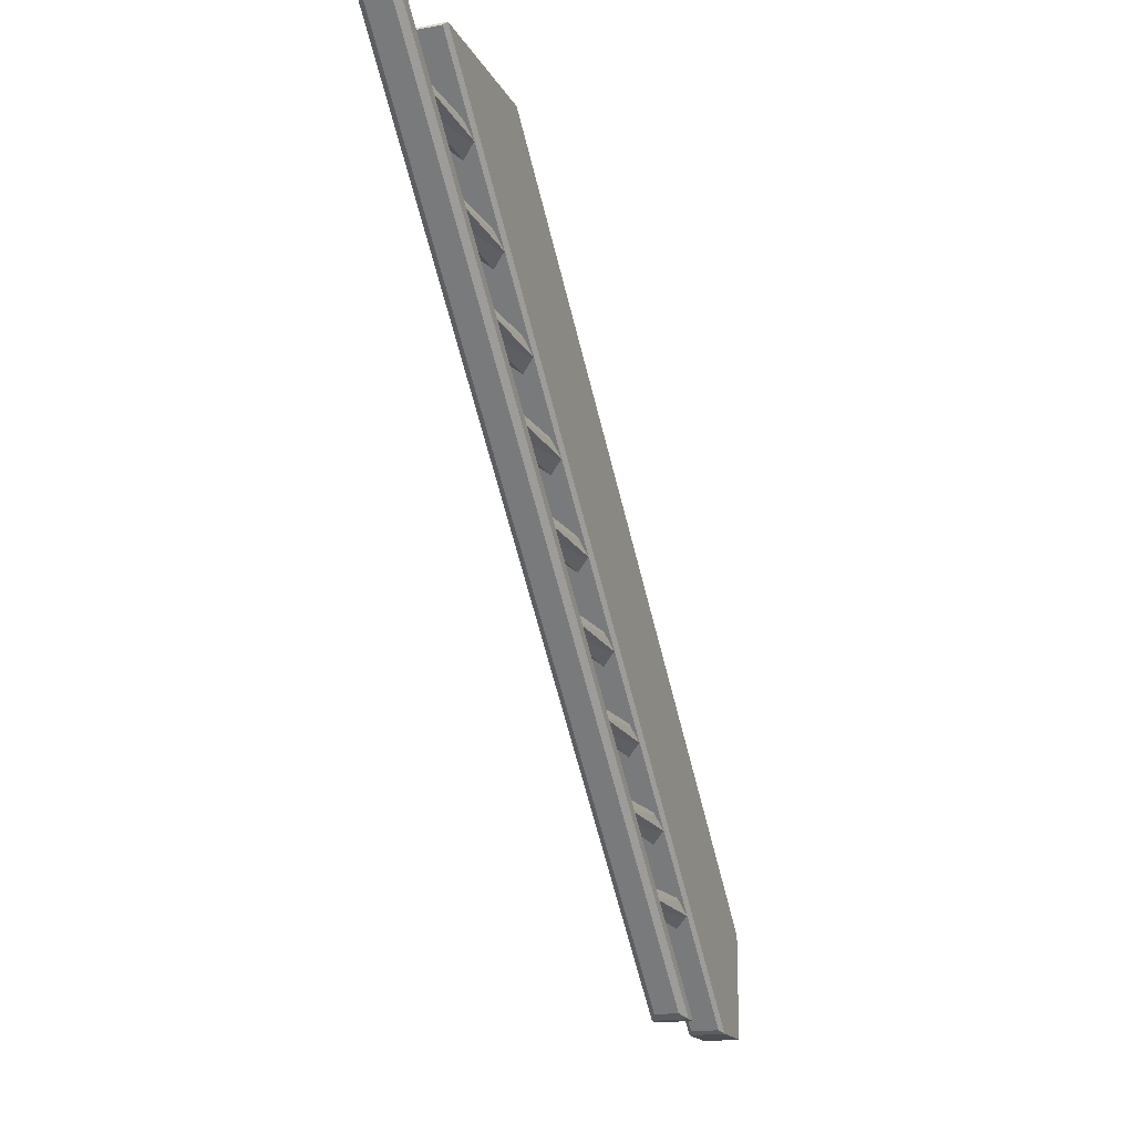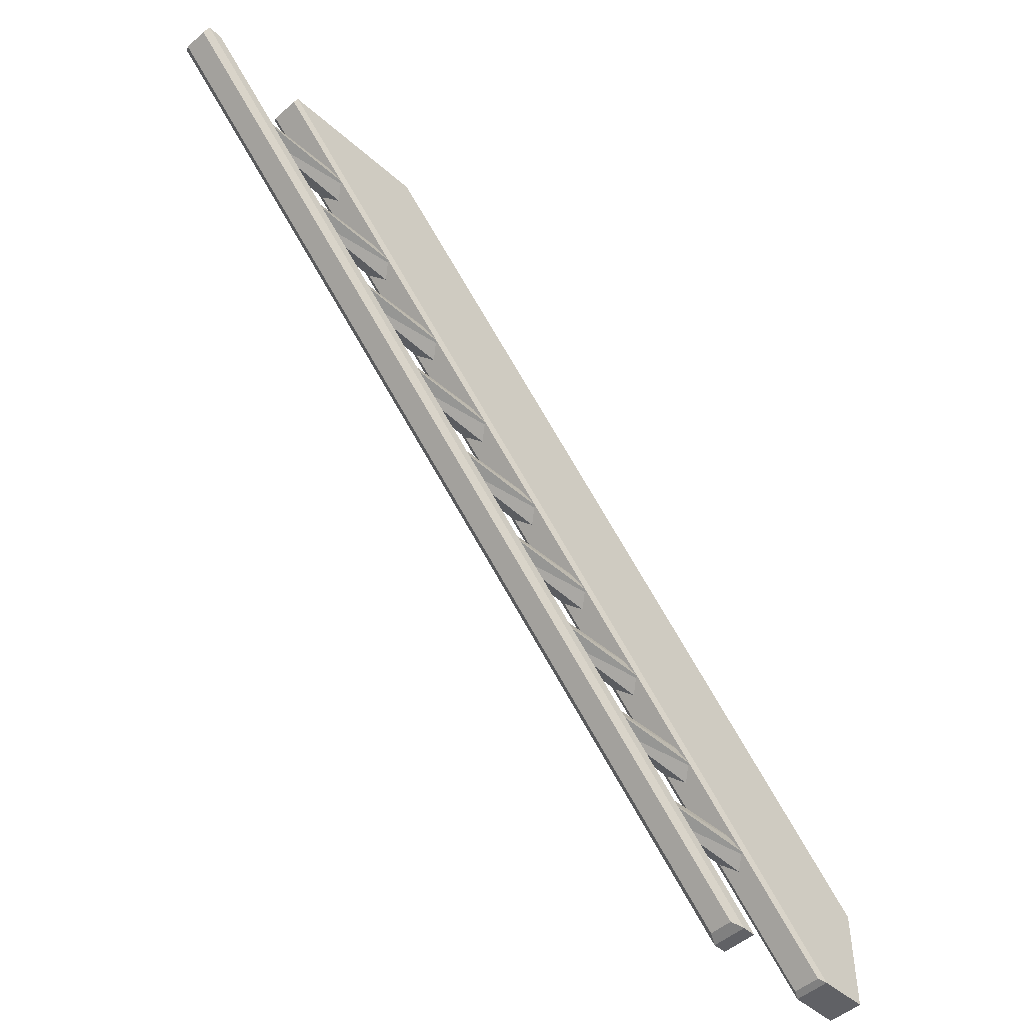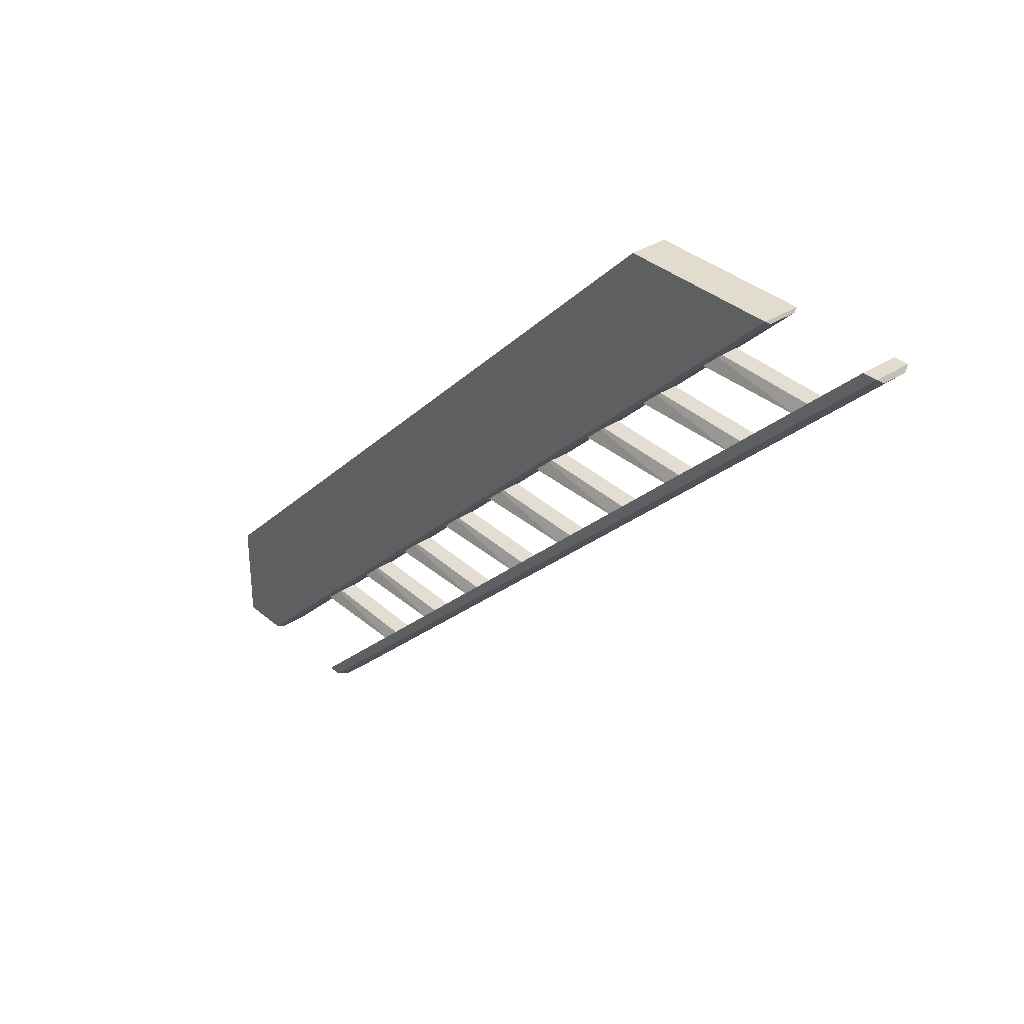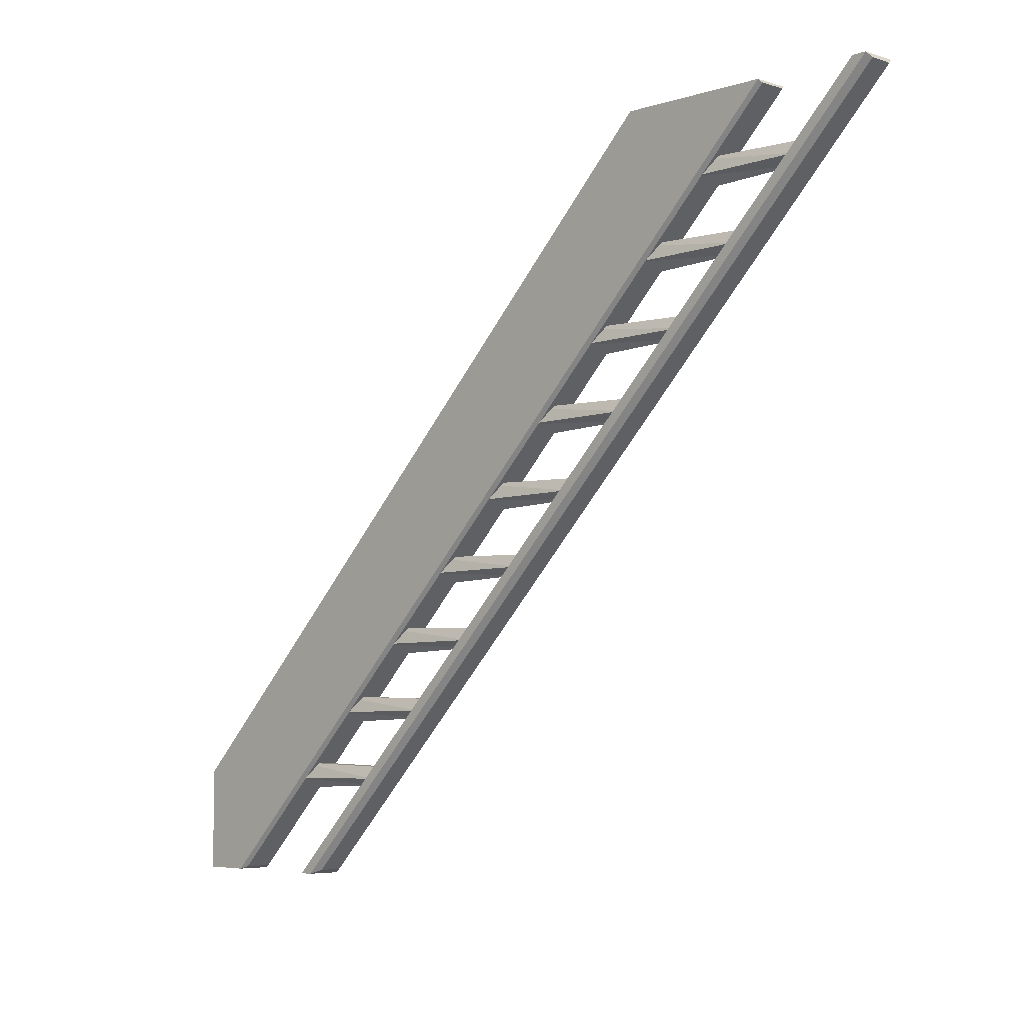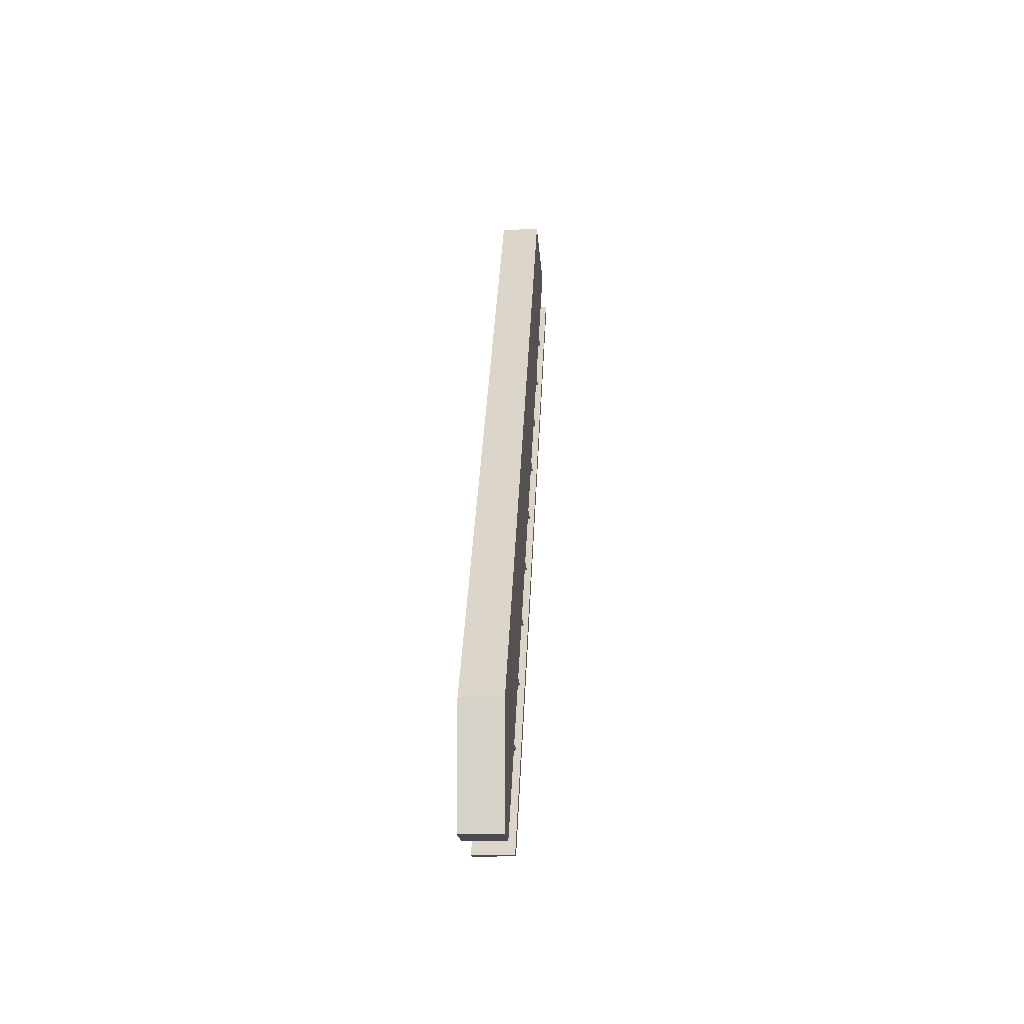
<metadata>
{"format":"obj","ext":"obj","renderer":"f3d","projection":"perspective","resolution":1024,"background":"white","views":[{"elev":-17.6,"azim":-159.8,"up":"+Z"},{"elev":-48.1,"azim":-134.8,"up":"+Z"},{"elev":34.7,"azim":139.0,"up":"+Z"},{"elev":-5.2,"azim":135.2,"up":"+Z"},{"elev":-14.3,"azim":3.0,"up":"+Z"}]}
</metadata>
<code>
o Plane.003_Plane.006
v 0.5022 0 -0.55
v 0.5022 1.05 0.5
v 0.5022 0 -0.4
v 0.5022 0.9 0.5
v 0.5022 0.1125 -0.2875
v 0.5022 0.225 -0.175
v 0.5022 0.3375 -0.0625
v 0.5022 0.45 0.05
v 0.5022 0.5625 0.1625
v 0.5022 0.675 0.275
v 0.5022 0.7875 0.3875
v 0.45 0 -0.4
v 0.45 0 -0.55
v 0.45 1.05 0.5
v 0.45 0.9 0.5
v 0.45 0.7875 0.3875
v 0.45 0.1125 -0.2875
v 0.45 0.225 -0.175
v 0.45 0.3375 -0.0625
v 0.45 0.45 0.05
v 0.45 0.5625 0.1625
v 0.45 0.675 0.275
v 0.4761 0.1965 -0.4213
v 0.4761 0.3641 -0.4151
v 0.4559 0.1965 -0.4066
v 0.4559 0.3744 -0.4047
v 0.4636 0.1965 -0.3828
v 0.4636 0.3911 -0.3878
v 0.4886 0.1965 -0.3828
v 0.4886 0.3911 -0.3878
v 0.4963 0.1965 -0.4066
v 0.4963 0.3744 -0.4047
v 0.5022 0.2203 -0.55
v 0.5022 1.27 0.5
v 0.45 0.2203 -0.55
v 0.45 1.27 0.5
v 0.4935 0.2566 -0.5438
v 0.5022 0.2404 -0.55
v 0.5022 1.29 0.5
v 0.4935 1.294 0.4938
v 0.45 0.2404 -0.55
v 0.4588 0.2566 -0.5438
v 0.4588 1.294 0.4938
v 0.45 1.29 0.5
v 0.4964 0.0816 -0.5459
v 0.5022 0.07086 -0.55
v 0.5022 1.121 0.5
v 0.4964 1.123 0.4959
v 0.45 0.07086 -0.55
v 0.4558 0.0816 -0.5459
v 0.4558 1.123 0.4959
v 0.45 1.121 0.5
v 0.4761 0.2965 -0.3213
v 0.4761 0.4641 -0.3151
v 0.4559 0.2965 -0.3066
v 0.4559 0.4744 -0.3047
v 0.4636 0.2965 -0.2828
v 0.4636 0.4911 -0.2878
v 0.4886 0.2965 -0.2828
v 0.4886 0.4911 -0.2878
v 0.4963 0.2965 -0.3066
v 0.4963 0.4744 -0.3047
v 0.4761 0.3965 -0.2213
v 0.4761 0.5641 -0.2151
v 0.4559 0.3965 -0.2066
v 0.4559 0.5744 -0.2047
v 0.4636 0.3965 -0.1828
v 0.4636 0.5911 -0.1878
v 0.4886 0.3965 -0.1828
v 0.4886 0.5911 -0.1878
v 0.4963 0.3965 -0.2066
v 0.4963 0.5744 -0.2047
v 0.4761 0.4965 -0.1213
v 0.4761 0.6641 -0.1151
v 0.4559 0.4965 -0.1066
v 0.4559 0.6744 -0.1047
v 0.4636 0.4965 -0.0828
v 0.4636 0.6911 -0.08776
v 0.4886 0.4965 -0.0828
v 0.4886 0.6911 -0.08776
v 0.4963 0.4965 -0.1066
v 0.4963 0.6744 -0.1047
v 0.4761 0.5965 -0.02126
v 0.4761 0.7641 -0.01513
v 0.4559 0.5965 -0.006569
v 0.4559 0.7744 -0.004675
v 0.4636 0.5965 0.0172
v 0.4636 0.7911 0.01224
v 0.4886 0.5965 0.0172
v 0.4886 0.7911 0.01224
v 0.4963 0.5965 -0.006569
v 0.4963 0.7744 -0.004675
v 0.4761 0.6965 0.07874
v 0.4761 0.8641 0.08487
v 0.4559 0.6965 0.09343
v 0.4559 0.8744 0.09532
v 0.4636 0.6965 0.1172
v 0.4636 0.8911 0.1122
v 0.4886 0.6965 0.1172
v 0.4886 0.8911 0.1122
v 0.4963 0.6965 0.09343
v 0.4963 0.8744 0.09532
v 0.4761 0.7965 0.1787
v 0.4761 0.9641 0.1849
v 0.4559 0.7965 0.1934
v 0.4559 0.9744 0.1953
v 0.4636 0.7965 0.2172
v 0.4636 0.9911 0.2122
v 0.4886 0.7965 0.2172
v 0.4886 0.9911 0.2122
v 0.4963 0.7965 0.1934
v 0.4963 0.9744 0.1953
v 0.4761 0.8965 0.2787
v 0.4761 1.064 0.2849
v 0.4559 0.8965 0.2934
v 0.4559 1.074 0.2953
v 0.4636 0.8965 0.3172
v 0.4636 1.091 0.3122
v 0.4886 0.8965 0.3172
v 0.4886 1.091 0.3122
v 0.4963 0.8965 0.2934
v 0.4963 1.074 0.2953
v 0.4761 0.9965 0.3787
v 0.4761 1.164 0.3849
v 0.4559 0.9965 0.3934
v 0.4559 1.174 0.3953
v 0.4636 0.9965 0.4172
v 0.4636 1.191 0.4122
v 0.4886 0.9965 0.4172
v 0.4886 1.191 0.4122
v 0.4963 0.9965 0.3934
v 0.4963 1.174 0.3953
f 2 8 1
f 19 20 13
f 19 6 7
f 15 11 4
f 16 10 11
f 20 7 8
f 17 3 5
f 14 49 13
f 12 1 3
f 21 8 9
f 18 5 6
f 14 4 2
f 22 9 10
f 49 1 13
f 46 2 1
f 47 14 2
f 34 35 33
f 41 33 35
f 38 34 33
f 36 41 35
f 39 36 34
f 37 39 38
f 42 44 43
f 40 44 39
f 42 38 41
f 37 43 40
f 45 47 46
f 50 52 51
f 48 52 47
f 50 46 49
f 50 48 45
f 3 1 5
f 2 4 11
f 10 9 2
f 2 11 10
f 5 1 6
f 8 7 1
f 6 1 7
f 2 9 8
f 14 13 20
f 13 12 17
f 16 15 14
f 20 21 14
f 22 16 14
f 13 17 18
f 18 19 13
f 21 22 14
f 19 18 6
f 15 16 11
f 16 22 10
f 20 19 7
f 17 12 3
f 14 52 49
f 12 13 1
f 21 20 8
f 18 17 5
f 14 15 4
f 22 21 9
f 49 46 1
f 46 47 2
f 47 52 14
f 34 36 35
f 41 38 33
f 38 39 34
f 36 44 41
f 39 44 36
f 37 40 39
f 42 41 44
f 40 43 44
f 42 37 38
f 37 42 43
f 45 48 47
f 50 49 52
f 48 51 52
f 50 45 46
f 50 51 48
f 25 24 23
f 27 26 25
f 29 28 27
f 28 32 26
f 29 32 30
f 31 24 32
f 31 27 25
f 55 54 53
f 57 56 55
f 59 58 57
f 58 62 56
f 59 62 60
f 61 54 62
f 61 57 55
f 65 64 63
f 67 66 65
f 69 68 67
f 68 72 66
f 69 72 70
f 71 64 72
f 71 67 65
f 75 74 73
f 77 76 75
f 79 78 77
f 78 82 76
f 79 82 80
f 81 74 82
f 81 77 75
f 85 84 83
f 87 86 85
f 89 88 87
f 88 92 86
f 89 92 90
f 91 84 92
f 91 87 85
f 95 94 93
f 97 96 95
f 99 98 97
f 98 102 96
f 99 102 100
f 101 94 102
f 101 97 95
f 105 104 103
f 107 106 105
f 109 108 107
f 110 112 104
f 109 112 110
f 111 104 112
f 111 107 105
f 115 114 113
f 117 116 115
f 119 118 117
f 120 122 114
f 119 122 120
f 121 114 122
f 121 117 115
f 125 124 123
f 127 126 125
f 129 128 127
f 128 132 126
f 129 132 130
f 131 124 132
f 131 127 125
f 25 26 24
f 27 28 26
f 29 30 28
f 24 26 32
f 28 30 32
f 29 31 32
f 31 23 24
f 25 23 31
f 31 29 27
f 55 56 54
f 57 58 56
f 59 60 58
f 54 56 62
f 58 60 62
f 59 61 62
f 61 53 54
f 55 53 61
f 61 59 57
f 65 66 64
f 67 68 66
f 69 70 68
f 64 66 72
f 68 70 72
f 69 71 72
f 71 63 64
f 65 63 71
f 71 69 67
f 75 76 74
f 77 78 76
f 79 80 78
f 74 76 82
f 78 80 82
f 79 81 82
f 81 73 74
f 75 73 81
f 81 79 77
f 85 86 84
f 87 88 86
f 89 90 88
f 84 86 92
f 88 90 92
f 89 91 92
f 91 83 84
f 85 83 91
f 91 89 87
f 95 96 94
f 97 98 96
f 99 100 98
f 94 96 102
f 98 100 102
f 99 101 102
f 101 93 94
f 95 93 101
f 101 99 97
f 105 106 104
f 107 108 106
f 109 110 108
f 104 106 108
f 108 110 104
f 109 111 112
f 111 103 104
f 105 103 111
f 111 109 107
f 115 116 114
f 117 118 116
f 119 120 118
f 114 116 118
f 118 120 114
f 119 121 122
f 121 113 114
f 115 113 121
f 121 119 117
f 125 126 124
f 127 128 126
f 129 130 128
f 124 126 132
f 128 130 132
f 129 131 132
f 131 123 124
f 125 123 131
f 131 129 127

</code>
